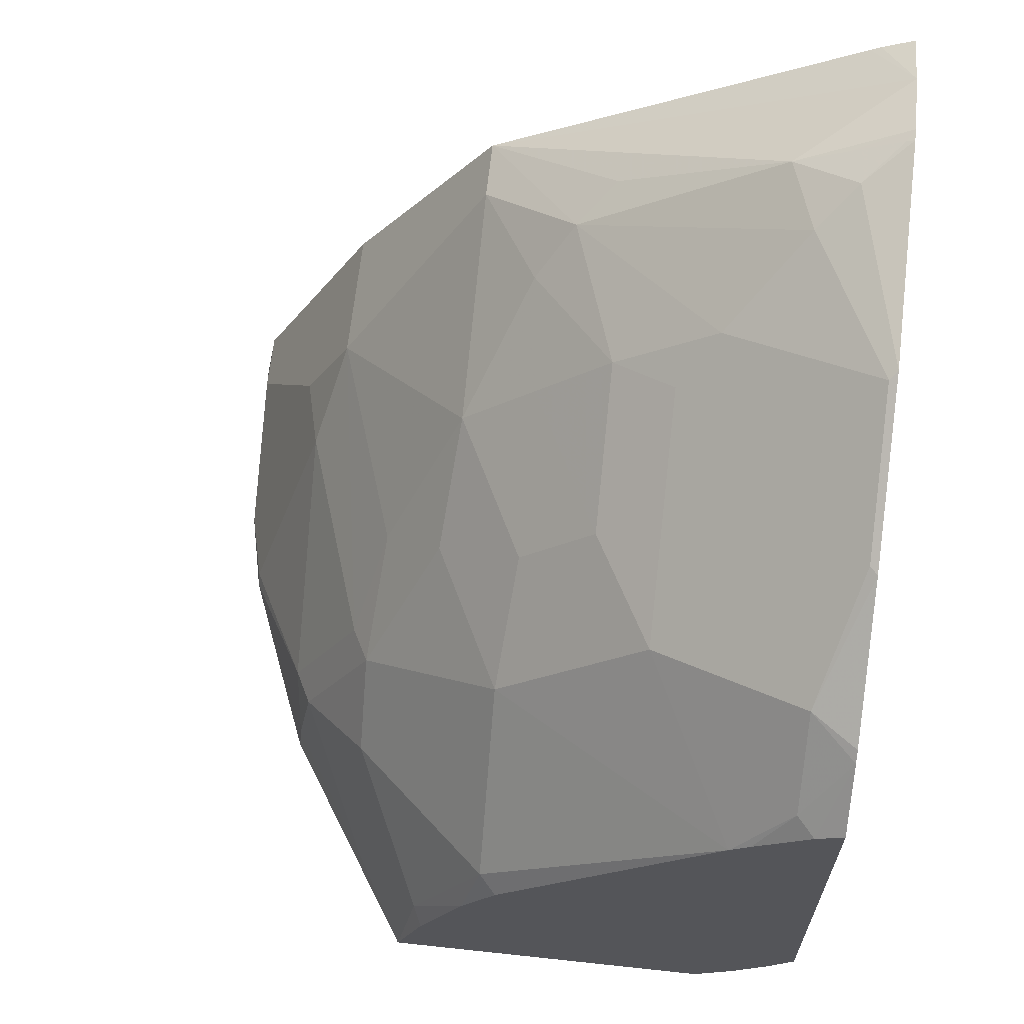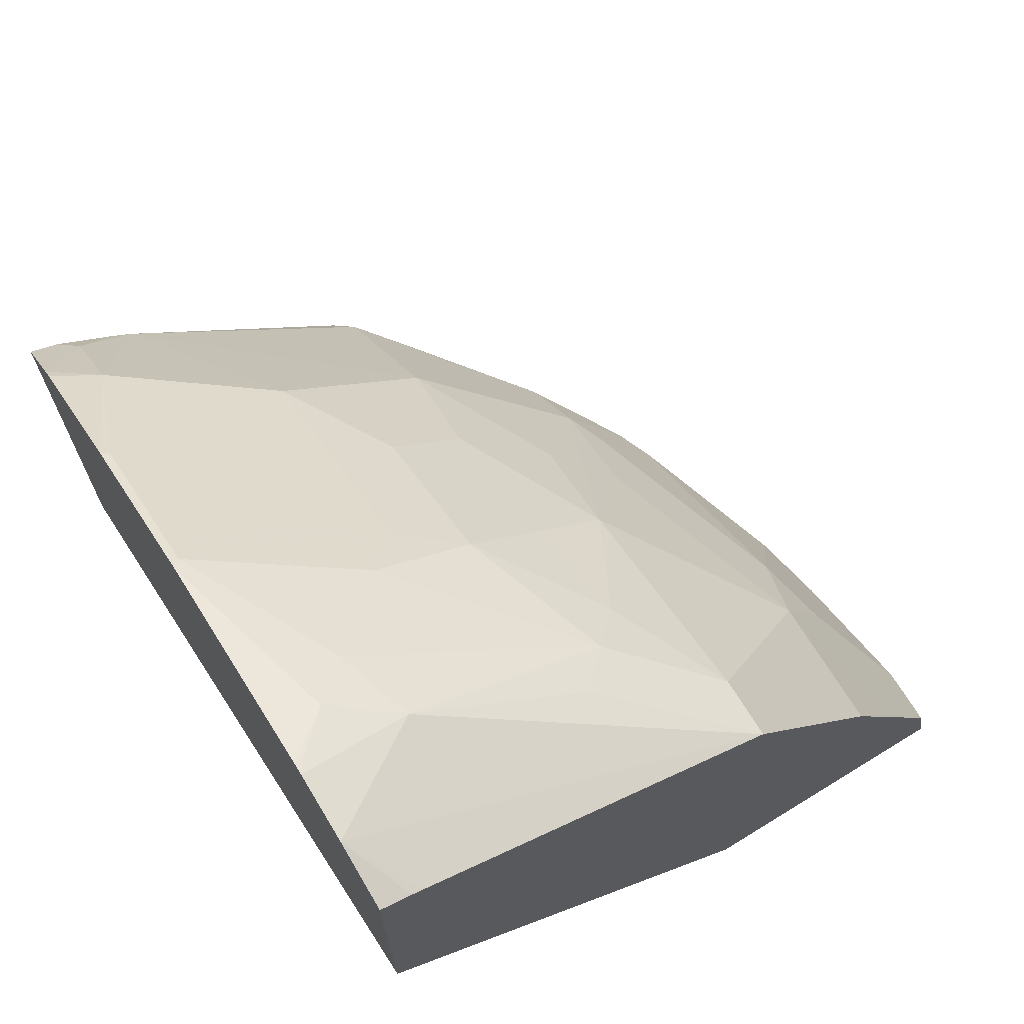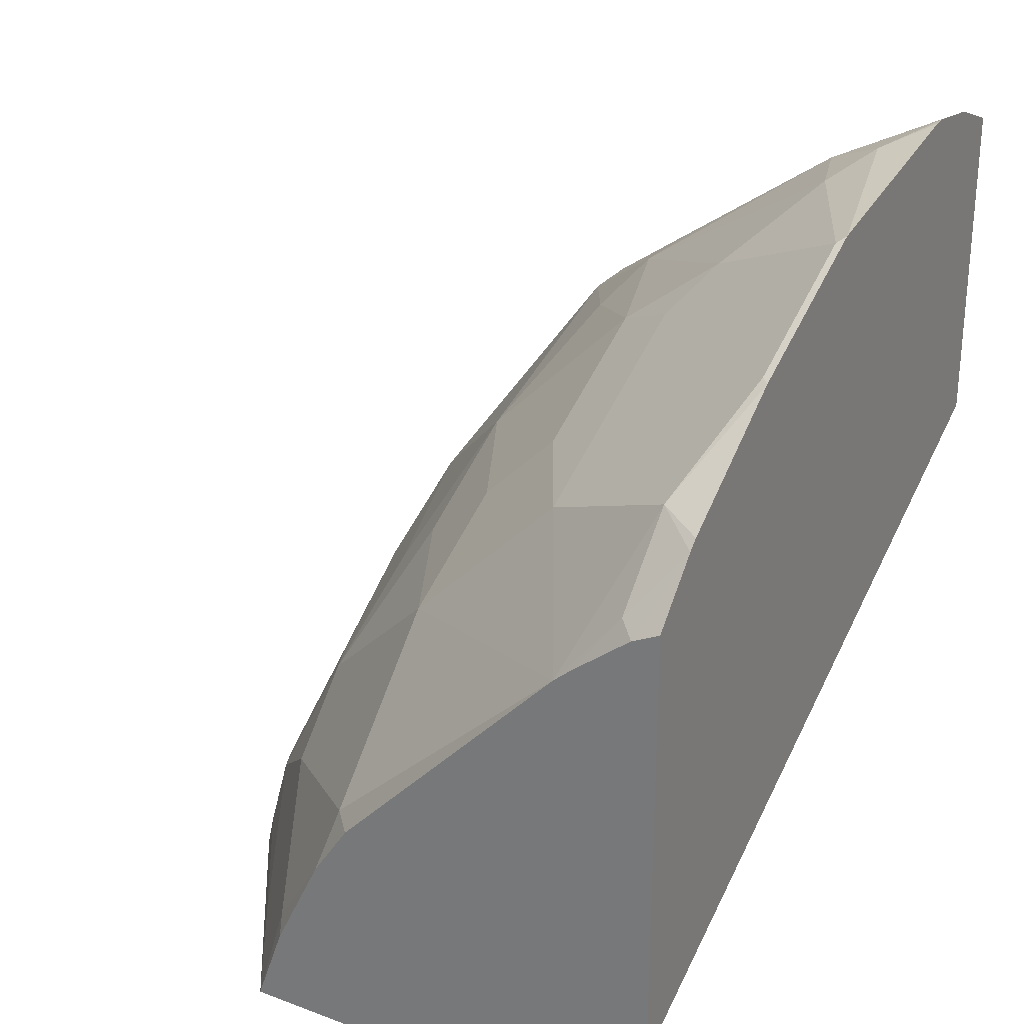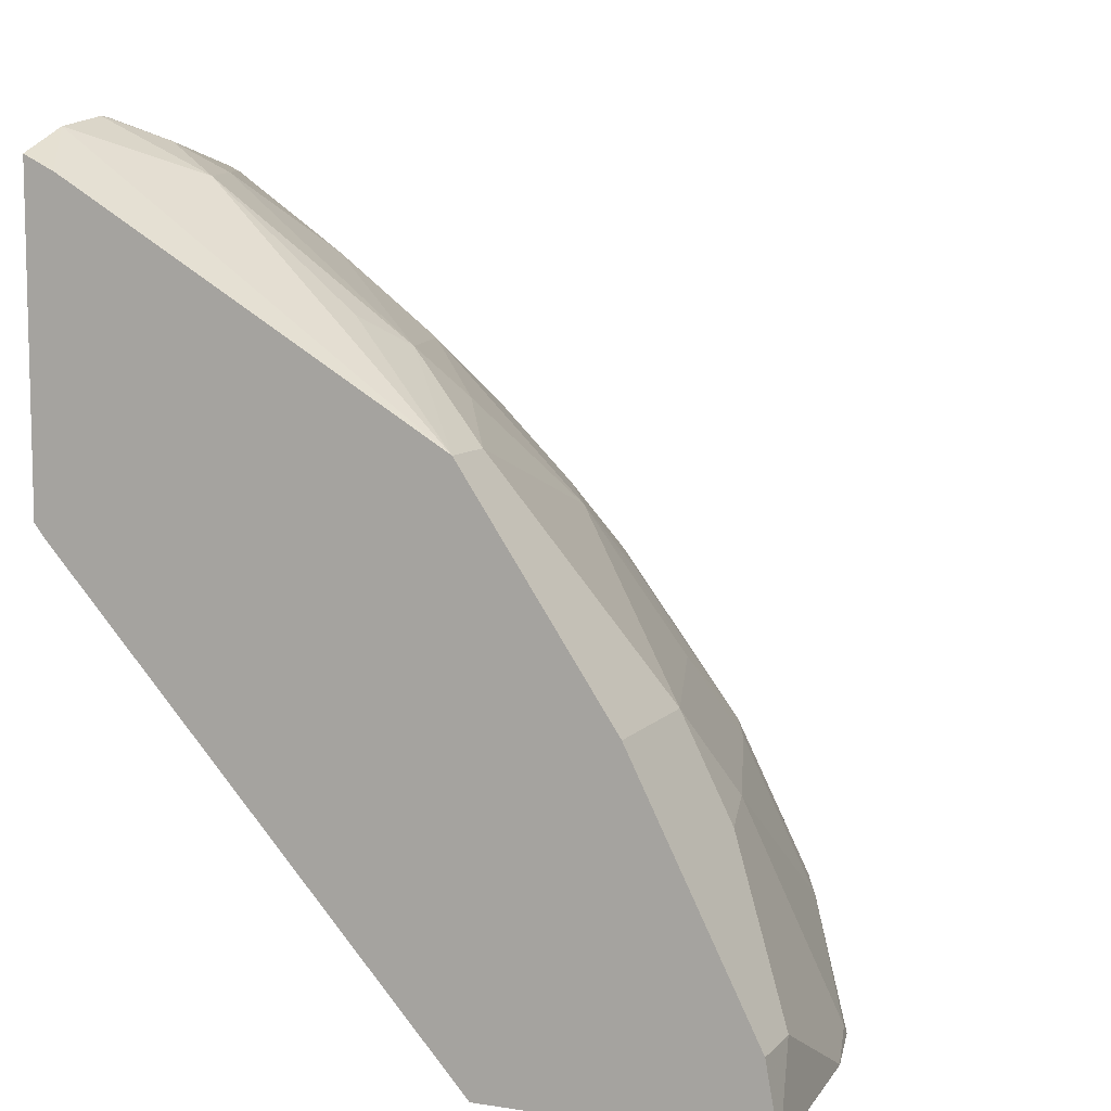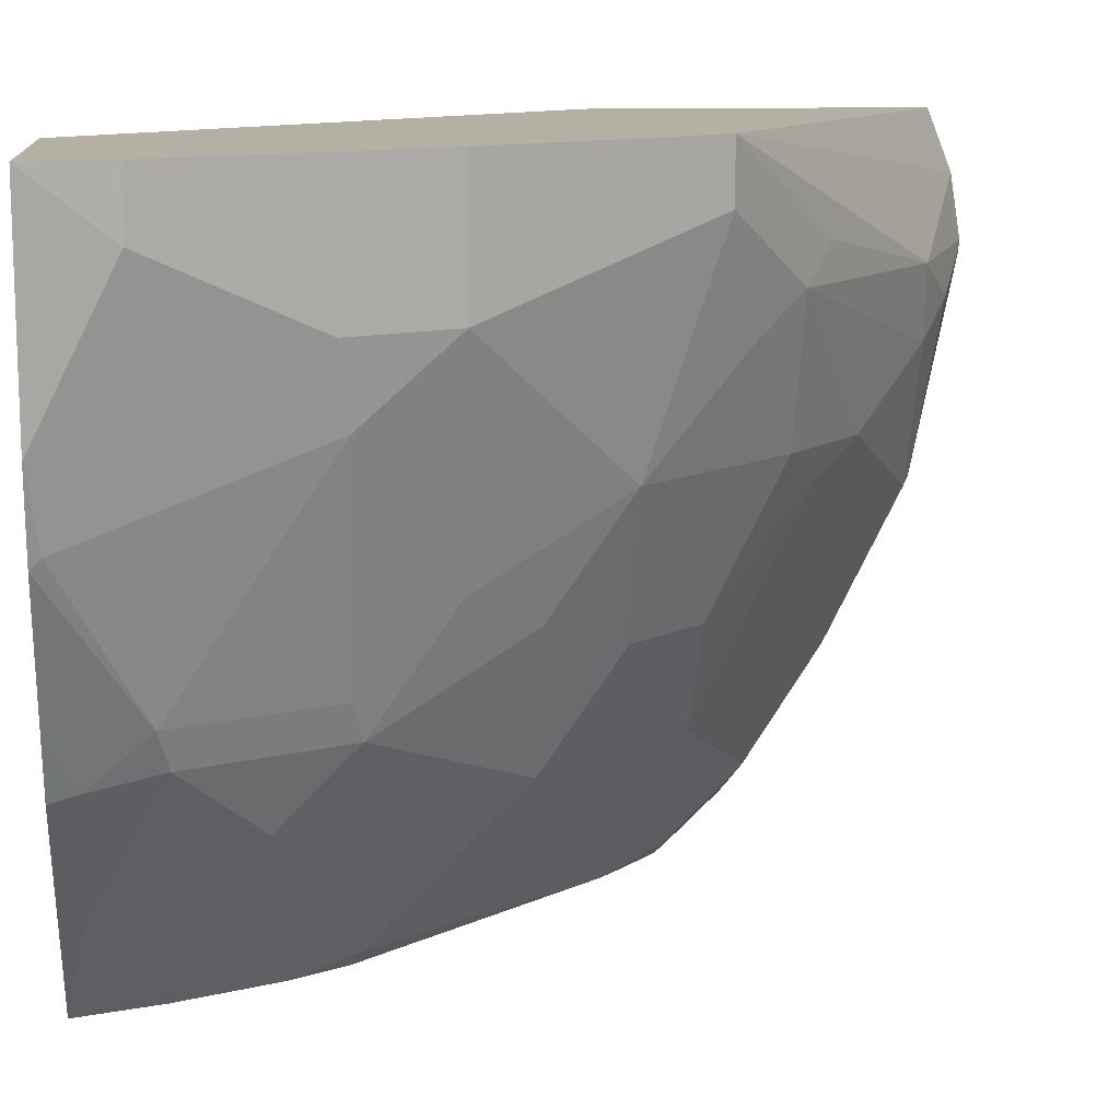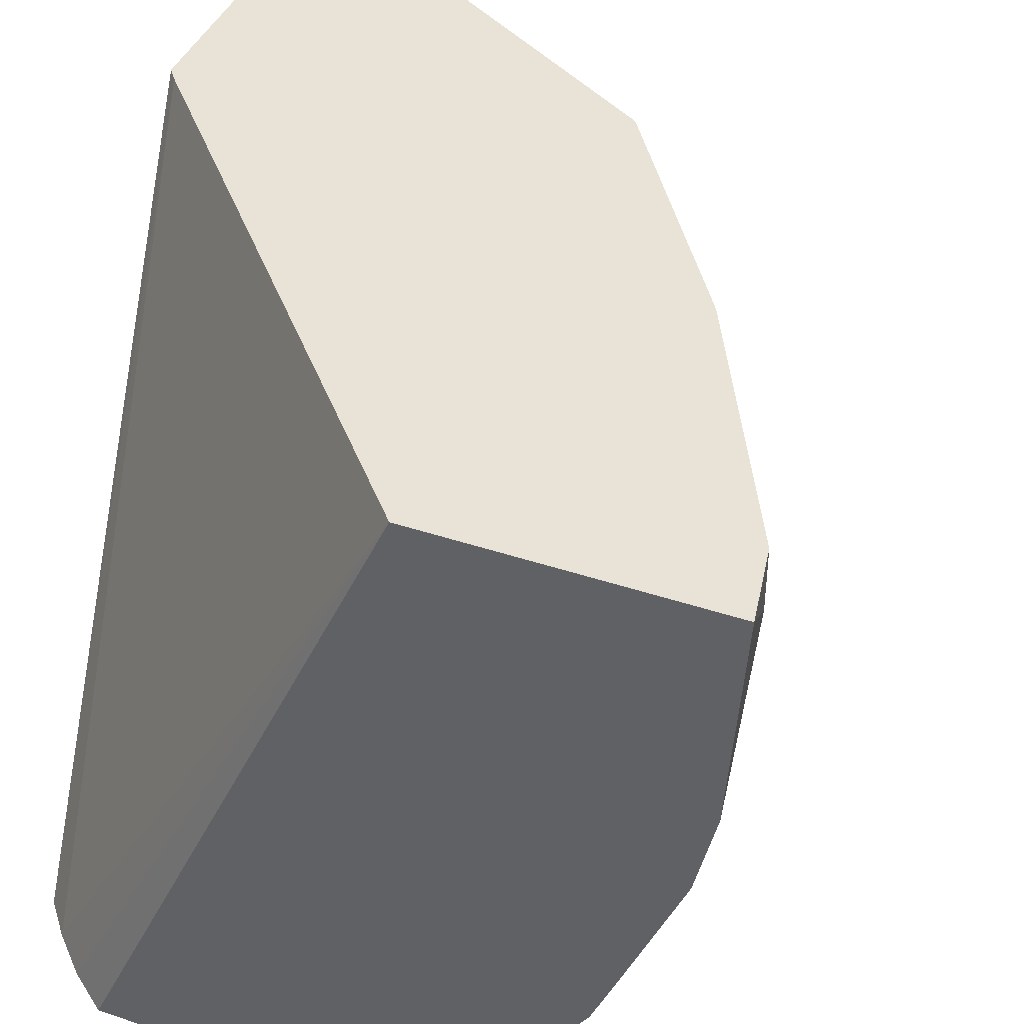
<metadata>
{"format":"obj","ext":"obj","renderer":"f3d","projection":"perspective","resolution":1024,"background":"white","views":[{"elev":65.0,"azim":6.2,"up":"+Z"},{"elev":70.0,"azim":148.4,"up":"+Z"},{"elev":27.4,"azim":29.8,"up":"+Z"},{"elev":8.6,"azim":-157.1,"up":"+Z"},{"elev":11.4,"azim":-95.4,"up":"+Y"},{"elev":41.8,"azim":-158.0,"up":"+Y"}]}
</metadata>
<code>
v -0.543 -0.763 0.2204
v -0.3775 -0.763 0.2204
v -0.529 -0.763 0.2601
v -0.5334 -0.7542 0.2667
v -0.5702 -0.6806 0.3035
v -0.5702 -0.7174 0.23
v -0.614 -0.6534 0.2204
v -0.5336 -0.4116 0.2204
v -0.3583 -0.763 0.2351
v -0.5058 -0.763 0.3085
v -0.4967 -0.7542 0.3403
v -0.607 -0.6438 0.2667
v -0.5702 -0.6438 0.3403
v -0.6131 -0.6499 0.233
v -0.6255 -0.6254 0.2204
v -0.3407 -0.763 0.2527
v -0.6689 -0.4116 0.2204
v -0.332 -0.4116 0.4466
v -0.4878 -0.763 0.3359
v -0.3775 -0.763 0.4528
v -0.4967 -0.6806 0.4139
v -0.6162 -0.6254 0.2621
v -0.5794 -0.6254 0.3357
v -0.5334 -0.607 0.4139
v -0.5273 -0.5519 0.4537
v -0.5641 -0.5886 0.3802
v -0.653 -0.5568 0.2204
v -0.6254 -0.6254 0.2208
v -0.3274 -0.763 0.269
v -0.6622 -0.5154 0.2204
v -0.6622 -0.5151 0.2208
v -0.6622 -0.4415 0.2575
v -0.6622 -0.4116 0.2575
v -0.3274 -0.4116 0.4526
v -0.3679 -0.763 0.4612
v -0.3495 -0.7542 0.4875
v -0.3495 -0.7174 0.5242
v -0.4231 -0.6806 0.4875
v -0.4537 -0.6254 0.4905
v -0.4905 -0.6254 0.4537
v -0.653 -0.5519 0.2253
v -0.6162 -0.5151 0.3357
v -0.6009 -0.4783 0.3802
v -0.4905 -0.5519 0.4905
v -0.4967 -0.4967 0.5058
v -0.5273 -0.4415 0.4905
v -0.3274 -0.763 0.4897
v -0.653 -0.4783 0.2621
v -0.6254 -0.4783 0.3311
v -0.64 -0.4116 0.302
v -0.3274 -0.4116 0.6106
v -0.3407 -0.763 0.483
v -0.3274 -0.737 0.5163
v -0.3274 -0.732 0.5207
v -0.3274 -0.6659 0.5647
v -0.3311 -0.6622 0.5656
v -0.3495 -0.6806 0.5426
v -0.3495 -0.607 0.5794
v -0.4231 -0.5703 0.5426
v -0.4537 -0.5519 0.5273
v -0.6009 -0.4116 0.3802
v -0.6277 -0.4116 0.3265
v -0.4783 -0.4783 0.5288
v -0.5273 -0.4116 0.4905
v -0.3311 -0.763 0.4878
v -0.3422 -0.4116 0.6032
v -0.3274 -0.4415 0.6224
v -0.3274 -0.5849 0.6052
v -0.3311 -0.5886 0.6024
v -0.4047 -0.5519 0.5656
v -0.3679 -0.5151 0.6024
v -0.3802 -0.4783 0.6009
v -0.4599 -0.4599 0.5426
v -0.3471 -0.4116 0.6003
v -0.3274 -0.4727 0.6273
v -0.3274 -0.4783 0.6268
v -0.3495 -0.4967 0.6162
v -0.3556 -0.4783 0.6132
v -0.3311 -0.4783 0.6254
f 36 52 53
f 37 57 38
f 36 53 37
f 37 53 54
f 37 54 55
f 37 55 56
f 37 56 57
f 39 59 60
f 38 58 59
f 38 59 39
f 39 60 44
f 39 44 40
f 41 42 48
f 35 52 36
f 42 49 48
f 38 57 58
f 32 50 33
f 29 75 76
f 32 49 43
f 42 43 49
f 25 45 46
f 25 46 43
f 27 41 31
f 27 31 30
f 29 34 51
f 29 51 67
f 32 43 50
f 29 67 75
f 29 68 55
f 29 55 54
f 29 54 53
f 29 53 47
f 31 41 48
f 31 48 32
f 32 48 49
f 29 76 68
f 43 46 64
f 64 73 72
f 43 61 62
f 63 73 64
f 64 72 67
f 64 67 74
f 66 74 67
f 67 72 75
f 68 76 77
f 68 77 71
f 63 72 73
f 68 71 69
f 71 77 72
f 72 77 78
f 72 78 75
f 75 79 76
f 75 78 79
f 76 79 77
f 25 44 45
f 69 71 70
f 43 64 61
f 63 71 72
f 60 70 63
f 43 62 50
f 44 60 45
f 45 60 63
f 45 63 46
f 46 63 64
f 47 53 65
f 51 66 67
f 63 70 71
f 52 65 53
f 55 68 56
f 56 68 69
f 56 69 58
f 56 58 57
f 58 69 70
f 58 70 59
f 59 70 60
f 77 79 78
f 25 40 44
f 5 13 12
f 23 43 42
f 1 8 2
f 2 8 9
f 3 10 4
f 4 10 11
f 4 11 5
f 5 12 6
f 5 11 13
f 6 14 7
f 6 12 14
f 7 14 15
f 8 16 9
f 8 17 33
f 8 33 50
f 8 50 62
f 8 62 61
f 1 17 8
f 1 27 30
f 1 15 27
f 1 7 15
f 25 43 26
f 1 2 9
f 1 9 16
f 1 16 29
f 1 29 47
f 1 47 65
f 1 65 52
f 8 61 64
f 1 52 35
f 1 20 19
f 1 19 10
f 1 10 3
f 1 3 4
f 1 4 5
f 1 5 6
f 1 6 7
f 1 35 20
f 8 64 74
f 1 30 17
f 8 66 51
f 17 30 31
f 17 31 32
f 17 32 33
f 18 34 29
f 20 35 36
f 20 36 37
f 20 38 21
f 16 18 29
f 21 38 39
f 21 40 25
f 21 25 24
f 22 41 27
f 22 23 42
f 22 42 41
f 23 26 43
f 8 74 66
f 21 39 40
f 15 28 27
f 20 37 38
f 8 51 34
f 14 28 15
f 8 34 18
f 8 18 16
f 10 19 11
f 11 19 20
f 11 21 13
f 12 13 22
f 12 22 14
f 11 20 21
f 13 21 24
f 13 24 25
f 13 25 26
f 13 26 23
f 14 22 27
f 14 27 28
f 13 23 22

</code>
